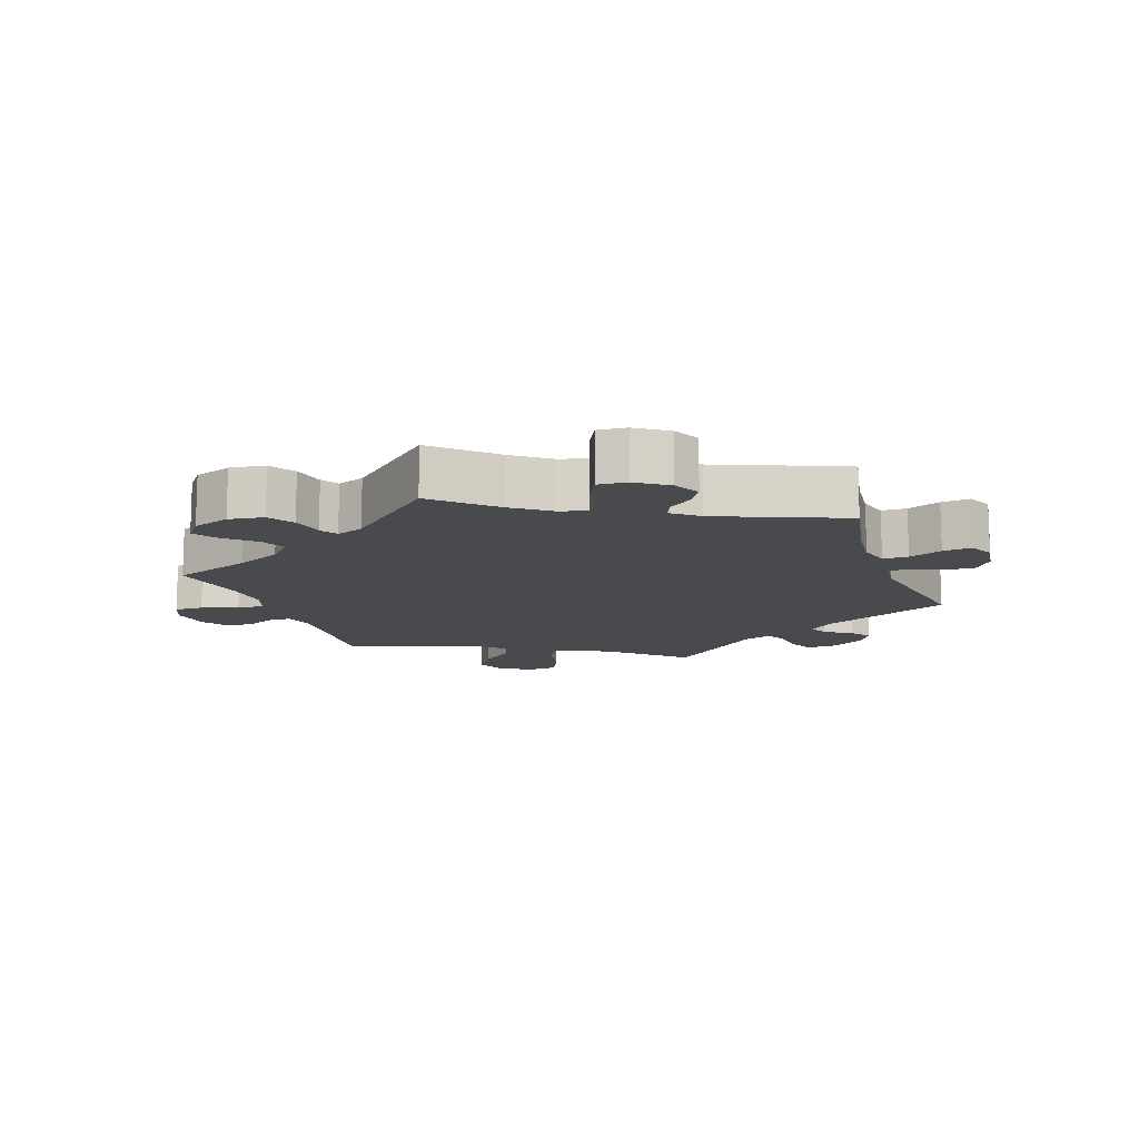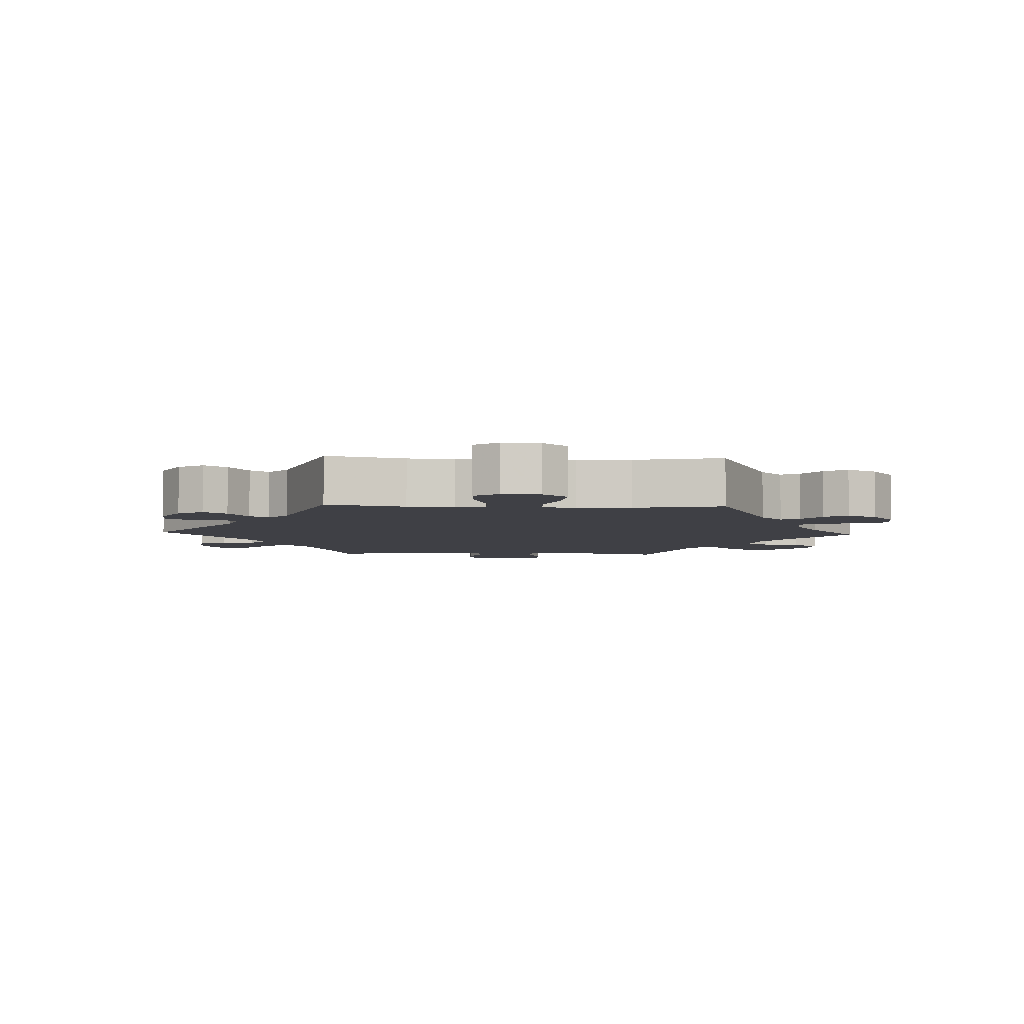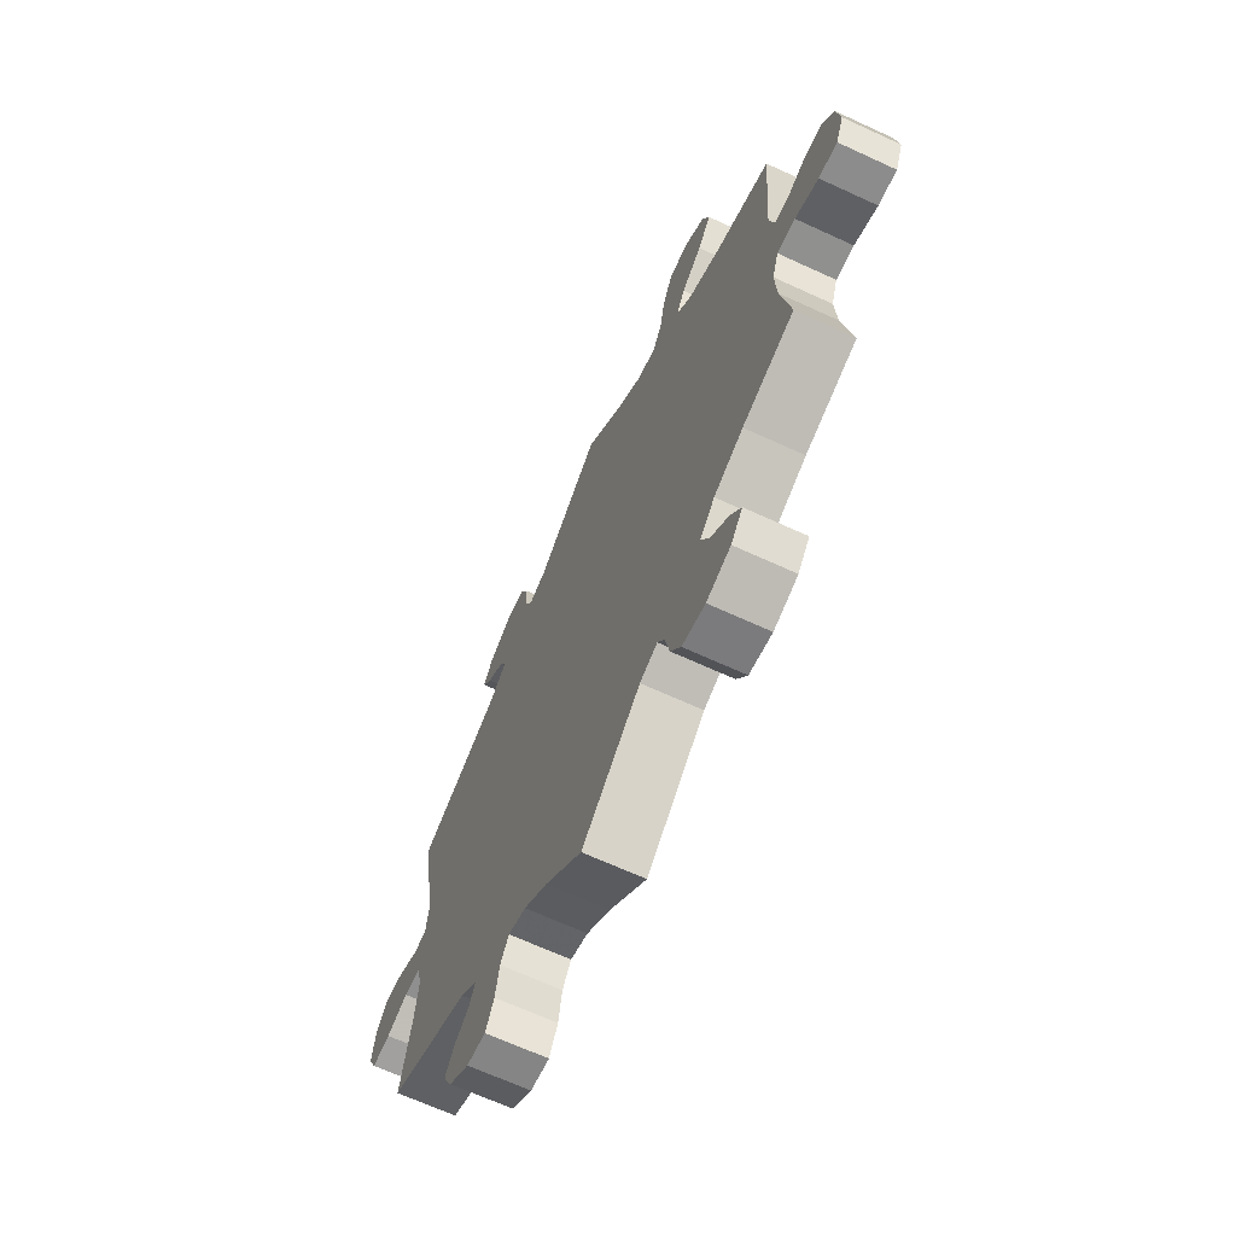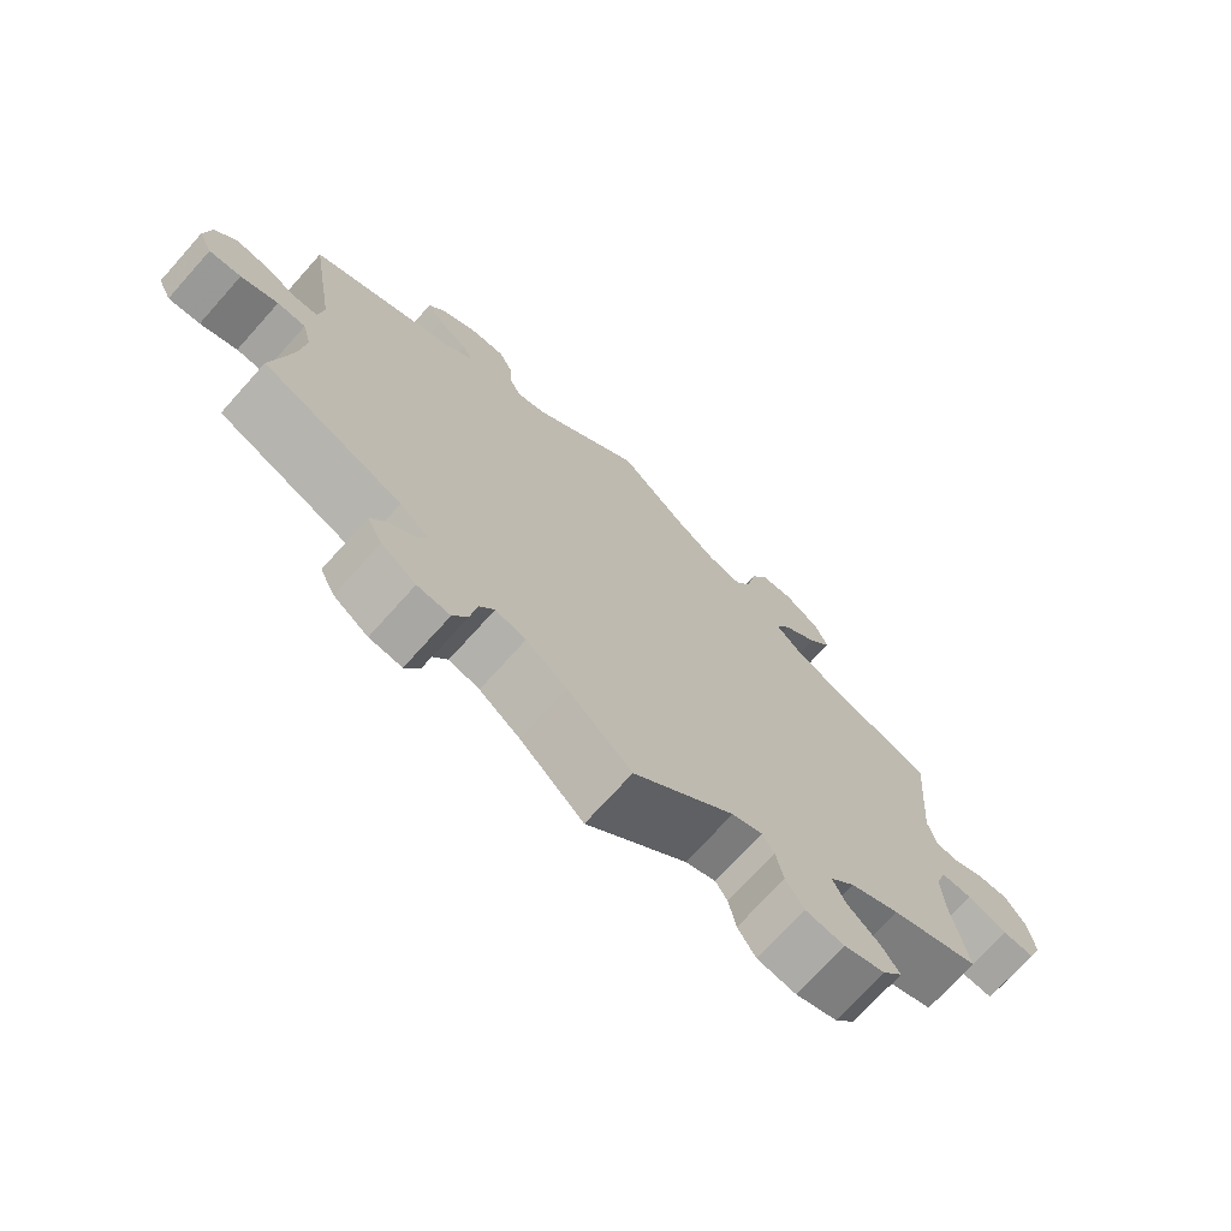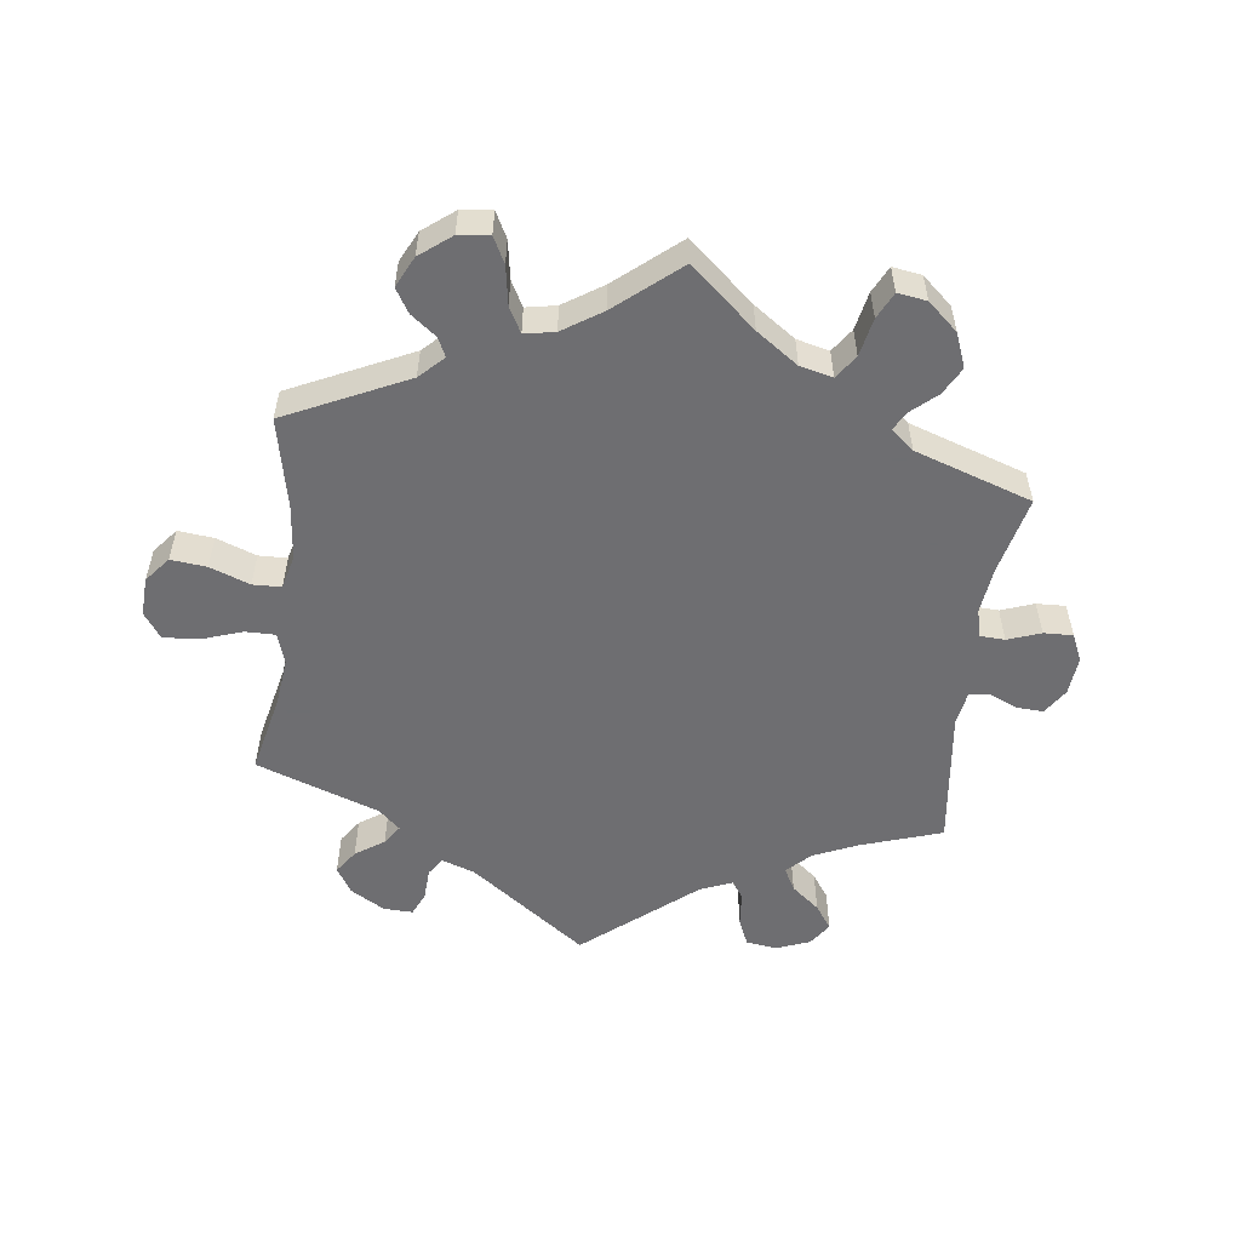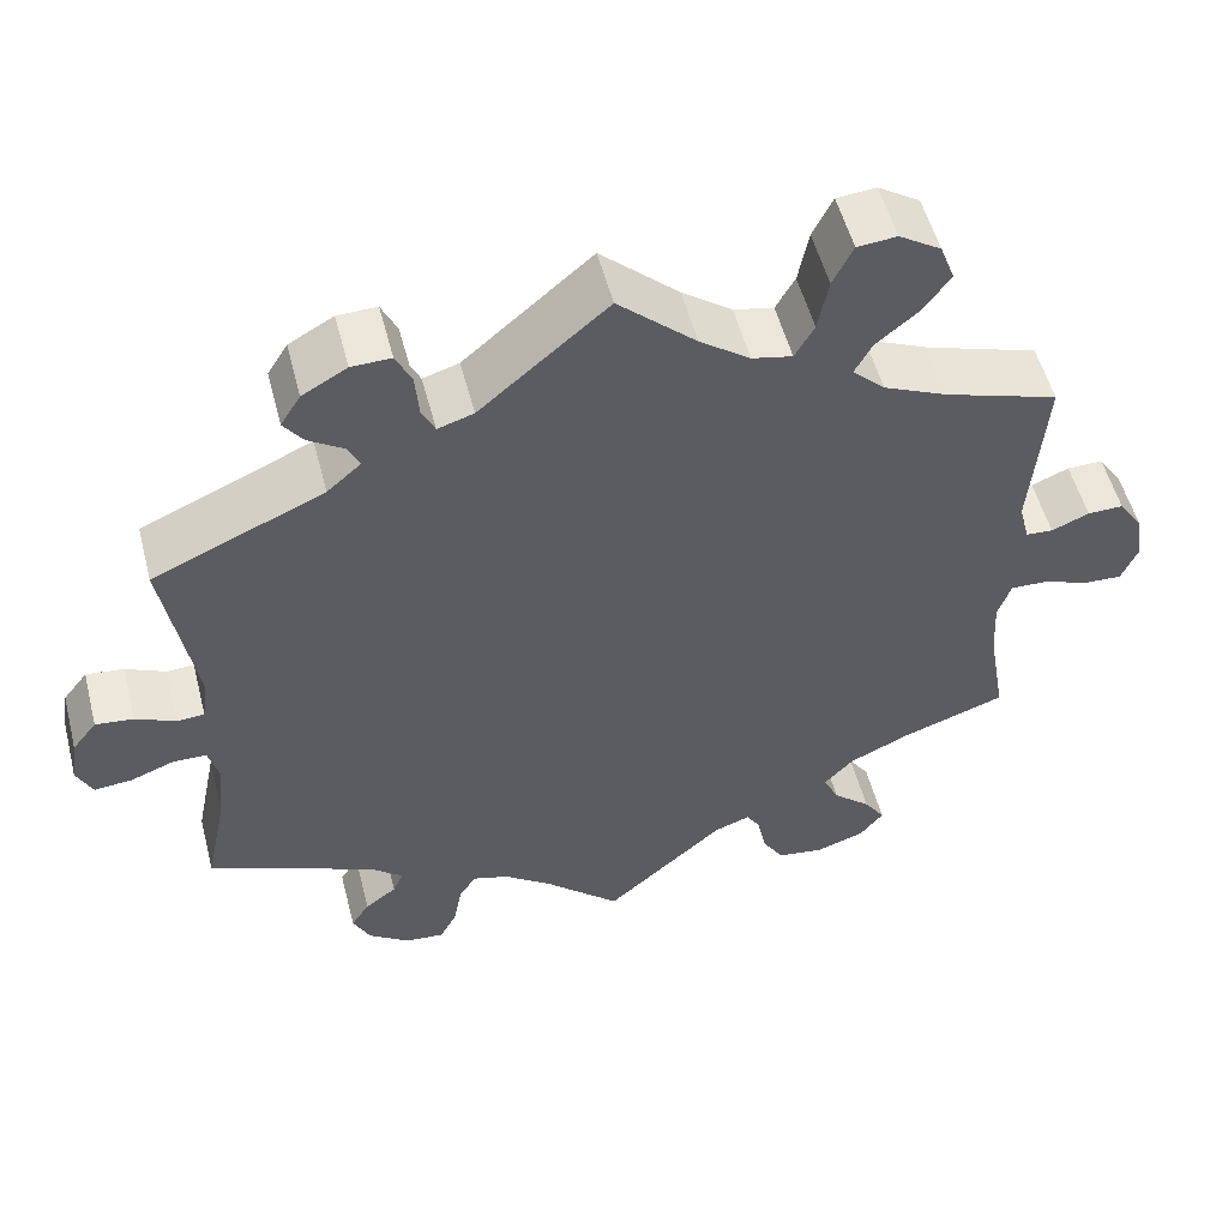
<metadata>
{"format":"obj","ext":"obj","renderer":"f3d","projection":"perspective","resolution":1024,"background":"white","views":[{"elev":-12.9,"azim":-160.2,"up":"+Y"},{"elev":-5.2,"azim":27.3,"up":"+Y"},{"elev":-66.8,"azim":65.2,"up":"+Z"},{"elev":-72.0,"azim":-41.9,"up":"+Z"},{"elev":-54.4,"azim":112.7,"up":"+Y"},{"elev":53.7,"azim":-14.5,"up":"+Z"}]}
</metadata>
<code>
v -0.306 0.07 0.375
v -0.267 0.07 0.409
v -0.281 0.07 0.437
v -0.321 0.07 0.463
v -0.343 0.07 0.493
v -0.32 0.07 0.53
v -0.269 0.07 0.559
v -0.224 0.07 0.56
v -0.206 0.07 0.522
v -0.202 0.07 0.471
v -0.187 0.07 0.44
v -0.146 0.07 0.453
v 0 0.07 0.578
v 0.089 0.07 0.496
v 0.146 0.07 0.454
v 0.192 0.07 0.444
v 0.214 0.07 0.483
v 0.226 0.07 0.545
v 0.249 0.07 0.592
v 0.294 0.07 0.596
v 0.342 0.07 0.565
v 0.359 0.07 0.52
v 0.328 0.07 0.477
v 0.28 0.07 0.437
v 0.26 0.07 0.4
v 0.297 0.07 0.364
v 0.371 0.07 0.331
v 0.5 0.07 0.289
v 0.484 0.07 0.092
v 0.496 0.07 0.045
v 0.527 0.07 0.043
v 0.57 0.07 0.061
v 0.611 0.07 0.062
v 0.639 0.07 0.02
v 0.647 0.07 -0.038
v 0.629 0.07 -0.08
v 0.586 0.07 -0.078
v 0.532 0.07 -0.058
v 0.49 0.07 -0.057
v 0.475 0.07 -0.1
v 0.479 0.07 -0.17
v 0.5 0.07 -0.289
v 0.38 0.07 -0.331
v 0.312 0.07 -0.363
v 0.278 0.07 -0.399
v 0.296 0.07 -0.437
v 0.339 0.07 -0.475
v 0.363 0.07 -0.511
v 0.336 0.07 -0.545
v 0.28 0.07 -0.564
v 0.227 0.07 -0.556
v 0.203 0.07 -0.517
v 0.193 0.07 -0.468
v 0.177 0.07 -0.442
v 0.136 0.07 -0.457
v 0 0.07 -0.578
v -0.086 0.07 -0.498
v -0.141 0.07 -0.457
v -0.182 0.07 -0.445
v -0.202 0.07 -0.476
v -0.211 0.07 -0.527
v -0.231 0.07 -0.565
v -0.275 0.07 -0.561
v -0.322 0.07 -0.528
v -0.342 0.07 -0.488
v -0.321 0.07 -0.455
v -0.285 0.07 -0.428
v -0.273 0.07 -0.4
v -0.312 0.07 -0.368
v -0.501 0.07 -0.289
v -0.476 0.07 -0.168
v -0.468 0.07 -0.096
v -0.48 0.07 -0.05
v -0.518 0.07 -0.049
v -0.568 0.07 -0.068
v -0.611 0.07 -0.072
v -0.629 0.07 -0.035
v -0.621 0.07 0.018
v -0.593 0.07 0.054
v -0.55 0.07 0.049
v -0.504 0.07 0.028
v -0.473 0.07 0.03
v -0.466 0.07 0.08
v -0.501 0.07 0.289
v -0.306 0 0.375
v -0.267 0 0.409
v -0.281 0 0.437
v -0.321 0 0.463
v -0.343 0 0.493
v -0.32 0 0.53
v -0.269 0 0.559
v -0.224 0 0.56
v -0.206 0 0.522
v -0.202 0 0.471
v -0.187 0 0.44
v -0.146 0 0.453
v 0 0 0.578
v 0.089 0 0.496
v 0.146 0 0.454
v 0.192 0 0.444
v 0.214 0 0.483
v 0.226 0 0.545
v 0.249 0 0.592
v 0.294 0 0.596
v 0.342 0 0.565
v 0.359 0 0.52
v 0.328 0 0.477
v 0.28 0 0.437
v 0.26 0 0.4
v 0.297 0 0.364
v 0.371 0 0.331
v 0.5 0 0.289
v 0.484 0 0.092
v 0.496 0 0.045
v 0.527 0 0.043
v 0.57 0 0.061
v 0.611 0 0.062
v 0.639 0 0.02
v 0.647 0 -0.038
v 0.629 0 -0.08
v 0.586 0 -0.078
v 0.532 0 -0.058
v 0.49 0 -0.057
v 0.475 0 -0.1
v 0.479 0 -0.17
v 0.5 0 -0.289
v 0.38 0 -0.331
v 0.312 0 -0.363
v 0.278 0 -0.399
v 0.296 0 -0.437
v 0.339 0 -0.475
v 0.363 0 -0.511
v 0.336 0 -0.545
v 0.28 0 -0.564
v 0.227 0 -0.556
v 0.203 0 -0.517
v 0.193 0 -0.468
v 0.177 0 -0.442
v 0.136 0 -0.457
v 0 0 -0.578
v -0.086 0 -0.498
v -0.141 0 -0.457
v -0.182 0 -0.445
v -0.202 0 -0.476
v -0.211 0 -0.527
v -0.231 0 -0.565
v -0.275 0 -0.561
v -0.322 0 -0.528
v -0.342 0 -0.488
v -0.321 0 -0.455
v -0.285 0 -0.428
v -0.273 0 -0.4
v -0.312 0 -0.368
v -0.501 0 -0.289
v -0.476 0 -0.168
v -0.468 0 -0.096
v -0.48 0 -0.05
v -0.518 0 -0.049
v -0.568 0 -0.068
v -0.611 0 -0.072
v -0.629 0 -0.035
v -0.621 0 0.018
v -0.593 0 0.054
v -0.55 0 0.049
v -0.504 0 0.028
v -0.473 0 0.03
v -0.466 0 0.08
v -0.501 0 0.289
f 83 84 1
f 82 83 1 2
f 78 79 80 81
f 78 81 82
f 77 78 82
f 74 75 76 77
f 73 74 77 82
f 72 73 82 2
f 69 70 71
f 68 69 71 72
f 64 65 66 67
f 64 67 68
f 63 64 68
f 60 61 62 63
f 59 60 63 68
f 58 59 68 72
f 55 56 57
f 54 55 57 58
f 50 51 52 53
f 50 53 54
f 49 50 54
f 46 47 48 49
f 45 46 49 54
f 44 45 54 58
f 41 42 43
f 40 41 43 44
f 39 40 44 58
f 35 36 37 38
f 35 38 39
f 34 35 39
f 31 32 33 34
f 30 31 34 39
f 29 30 39 58
f 27 28 29 58
f 21 22 23 24
f 21 24 25
f 20 21 25
f 17 18 19 20
f 16 17 20 25
f 15 16 25 26
f 12 13 14
f 11 12 14 15
f 7 8 9 10
f 7 10 11
f 6 7 11
f 3 4 5 6
f 2 3 6 11
f 26 27 58 72
f 15 26 72
f 2 11 15 72
f 85 168 167
f 86 85 167 166
f 165 164 163 162
f 166 165 162
f 166 162 161
f 161 160 159 158
f 166 161 158 157
f 86 166 157 156
f 155 154 153
f 156 155 153 152
f 151 150 149 148
f 152 151 148
f 152 148 147
f 147 146 145 144
f 152 147 144 143
f 156 152 143 142
f 141 140 139
f 142 141 139 138
f 137 136 135 134
f 138 137 134
f 138 134 133
f 133 132 131 130
f 138 133 130 129
f 142 138 129 128
f 127 126 125
f 128 127 125 124
f 142 128 124 123
f 122 121 120 119
f 123 122 119
f 123 119 118
f 118 117 116 115
f 123 118 115 114
f 142 123 114 113
f 142 113 112 111
f 108 107 106 105
f 109 108 105
f 109 105 104
f 104 103 102 101
f 109 104 101 100
f 110 109 100 99
f 98 97 96
f 99 98 96 95
f 94 93 92 91
f 95 94 91
f 95 91 90
f 90 89 88 87
f 95 90 87 86
f 156 142 111 110
f 156 110 99
f 156 99 95 86
f 1 85 86 2
f 2 86 87 3
f 3 87 88 4
f 4 88 89 5
f 5 89 90 6
f 6 90 91 7
f 7 91 92 8
f 8 92 93 9
f 9 93 94 10
f 10 94 95 11
f 11 95 96 12
f 12 96 97 13
f 13 97 98 14
f 14 98 99 15
f 15 99 100 16
f 16 100 101 17
f 17 101 102 18
f 18 102 103 19
f 19 103 104 20
f 20 104 105 21
f 21 105 106 22
f 22 106 107 23
f 23 107 108 24
f 24 108 109 25
f 25 109 110 26
f 26 110 111 27
f 27 111 112 28
f 28 112 113 29
f 29 113 114 30
f 30 114 115 31
f 31 115 116 32
f 32 116 117 33
f 33 117 118 34
f 34 118 119 35
f 35 119 120 36
f 36 120 121 37
f 37 121 122 38
f 38 122 123 39
f 39 123 124 40
f 40 124 125 41
f 41 125 126 42
f 42 126 127 43
f 43 127 128 44
f 44 128 129 45
f 45 129 130 46
f 46 130 131 47
f 47 131 132 48
f 48 132 133 49
f 49 133 134 50
f 50 134 135 51
f 51 135 136 52
f 52 136 137 53
f 53 137 138 54
f 54 138 139 55
f 55 139 140 56
f 56 140 141 57
f 57 141 142 58
f 58 142 143 59
f 59 143 144 60
f 60 144 145 61
f 61 145 146 62
f 62 146 147 63
f 63 147 148 64
f 64 148 149 65
f 65 149 150 66
f 66 150 151 67
f 67 151 152 68
f 68 152 153 69
f 69 153 154 70
f 70 154 155 71
f 71 155 156 72
f 72 156 157 73
f 73 157 158 74
f 74 158 159 75
f 75 159 160 76
f 76 160 161 77
f 77 161 162 78
f 78 162 163 79
f 79 163 164 80
f 80 164 165 81
f 81 165 166 82
f 82 166 167 83
f 83 167 168 84
f 84 168 85 1

</code>
